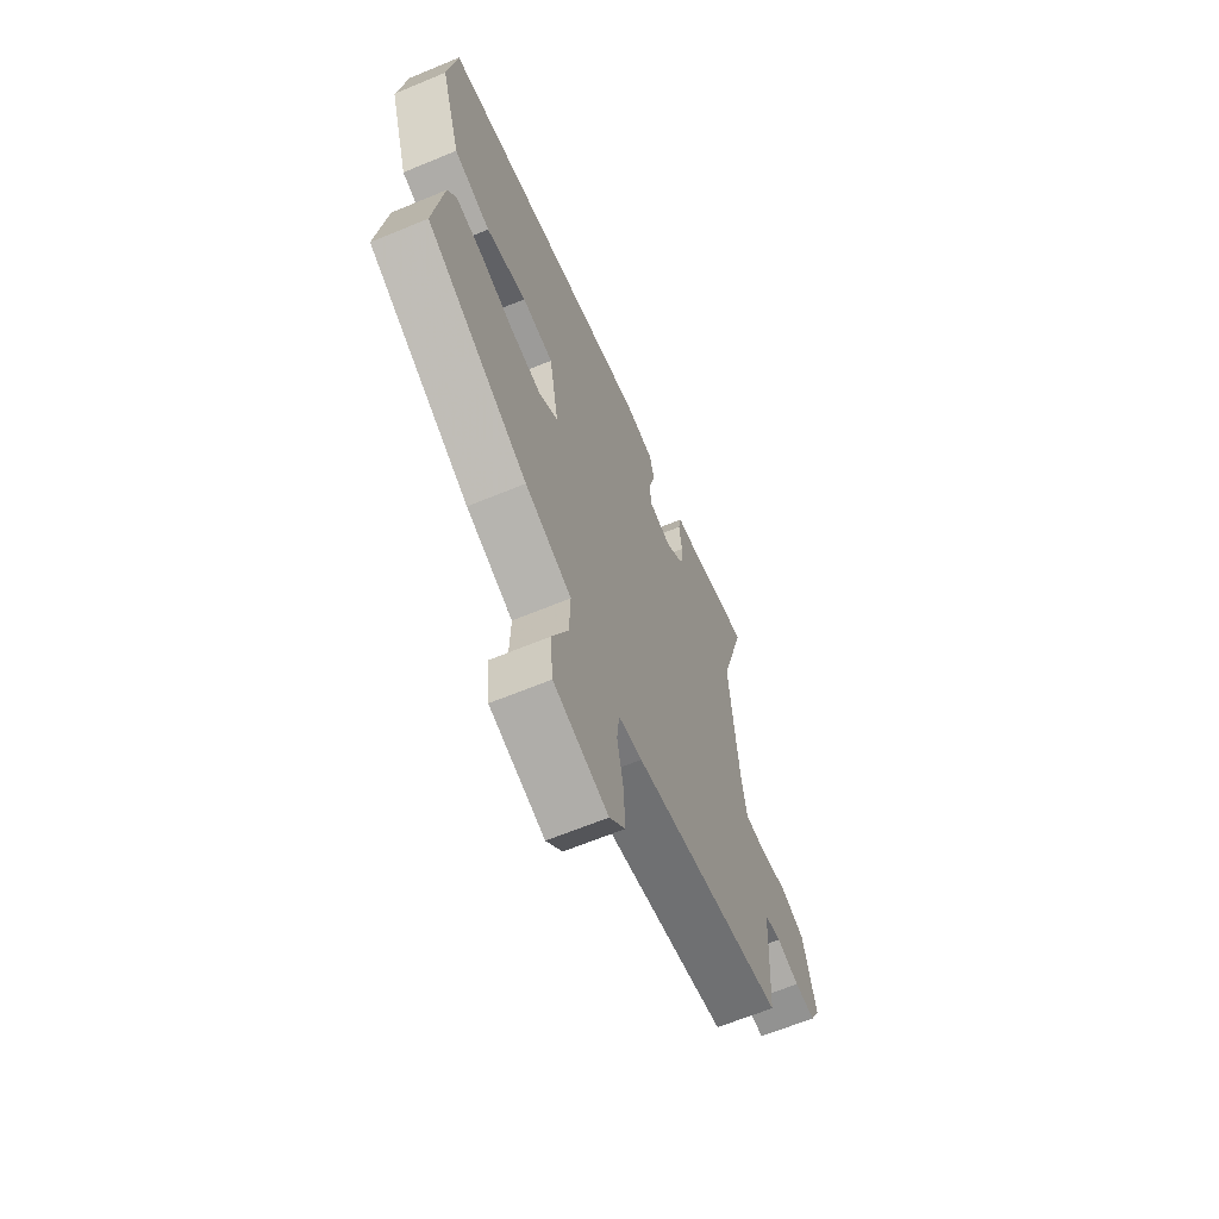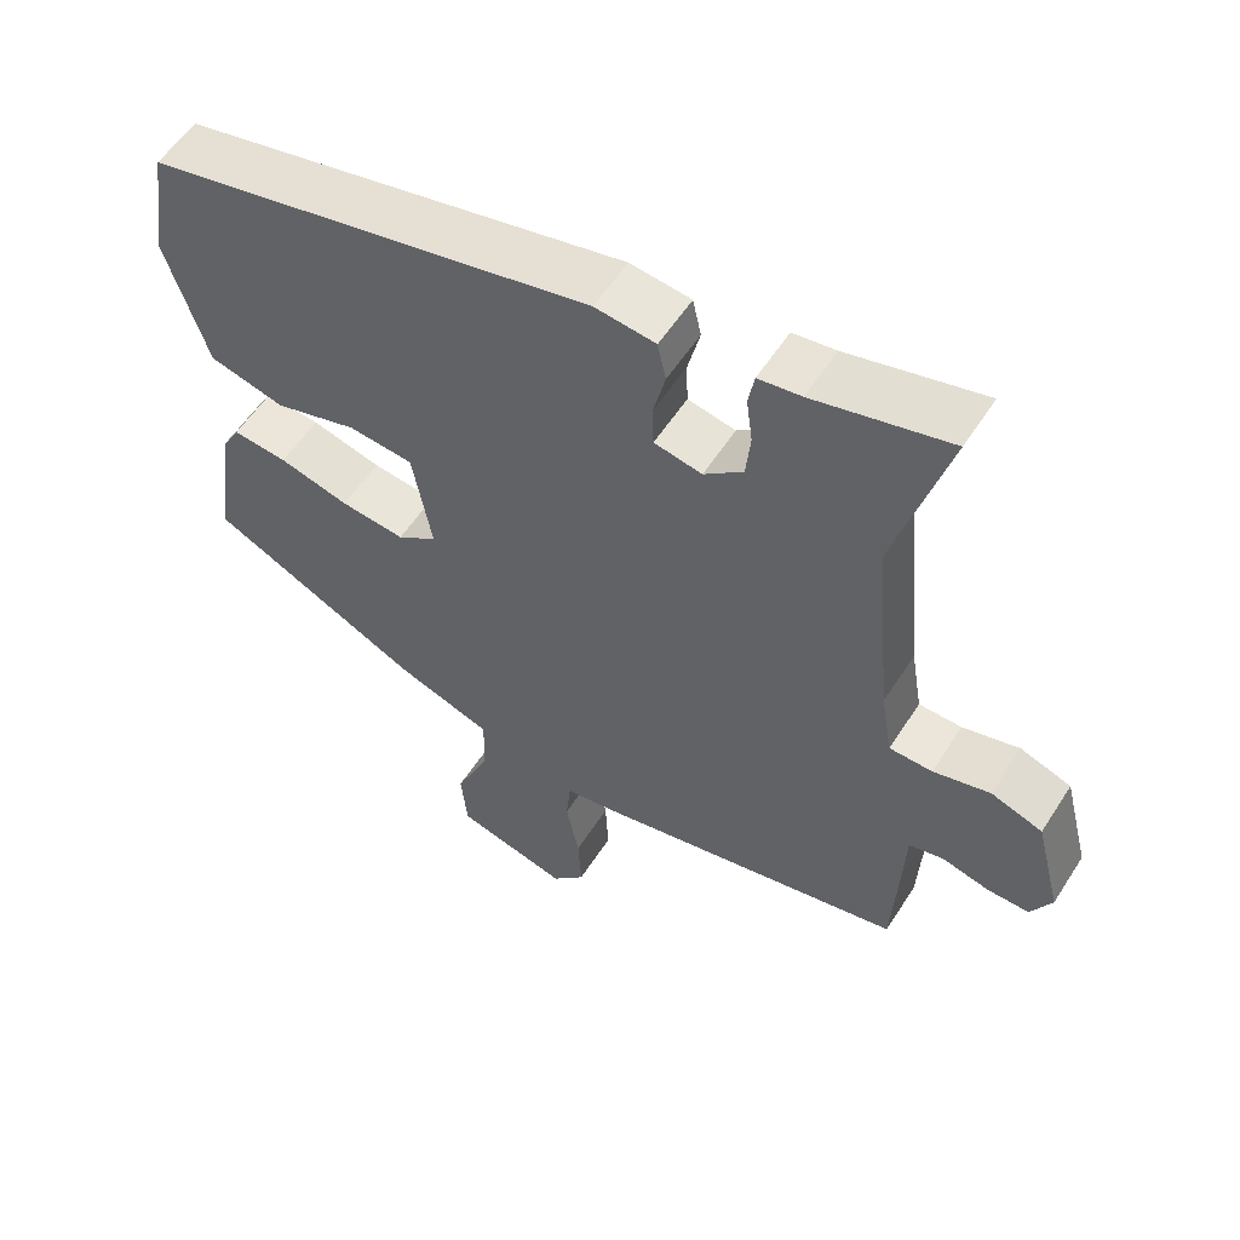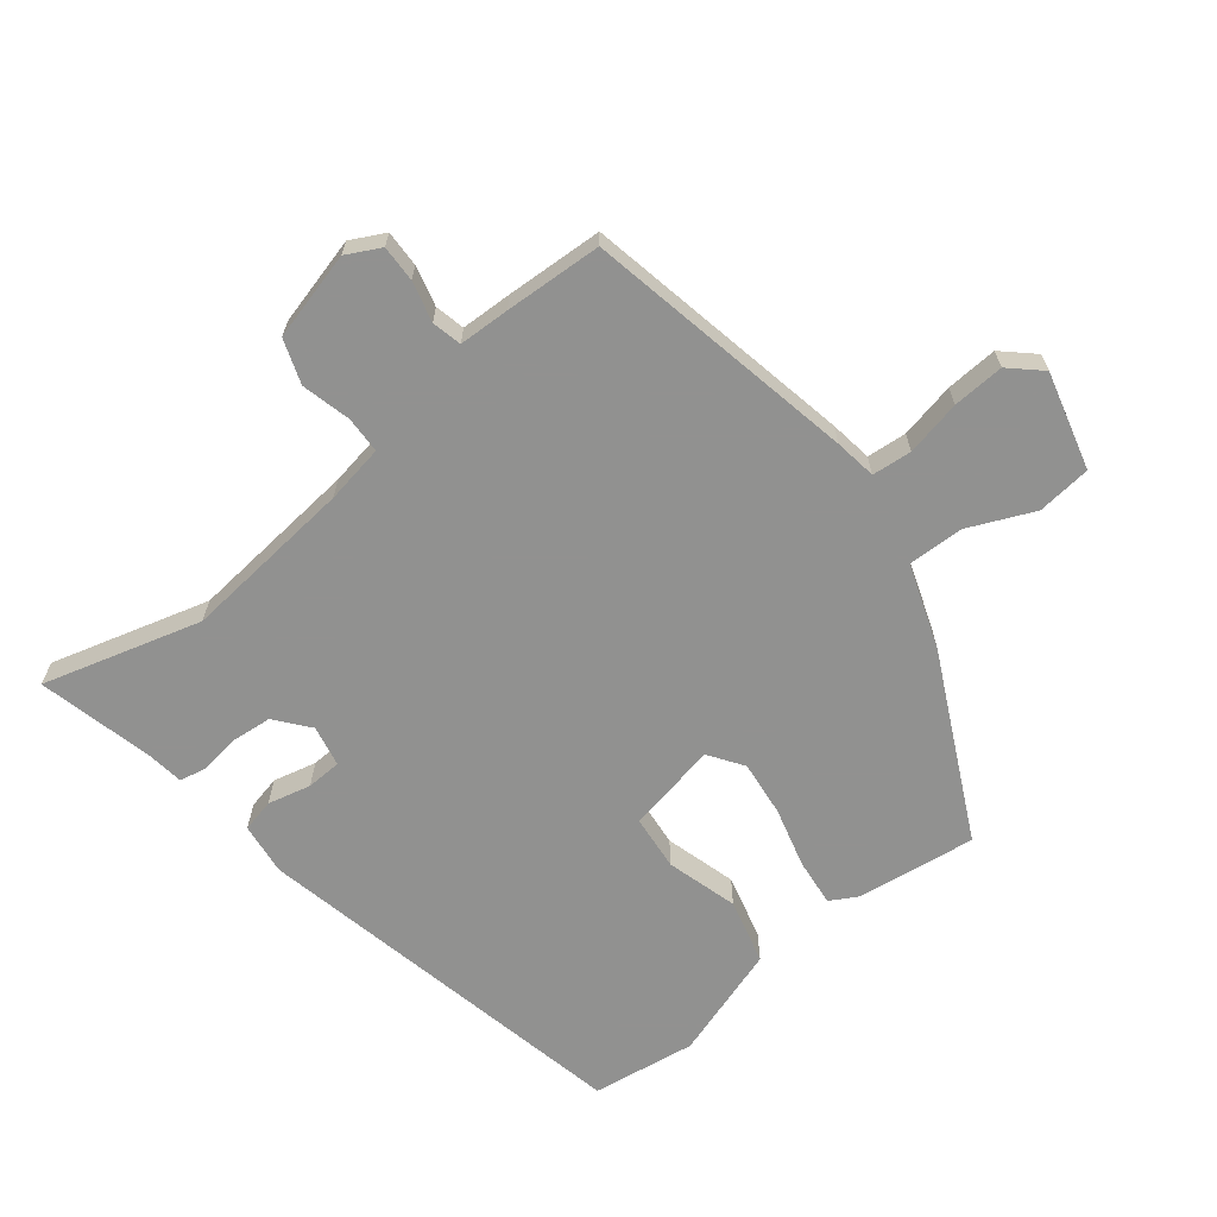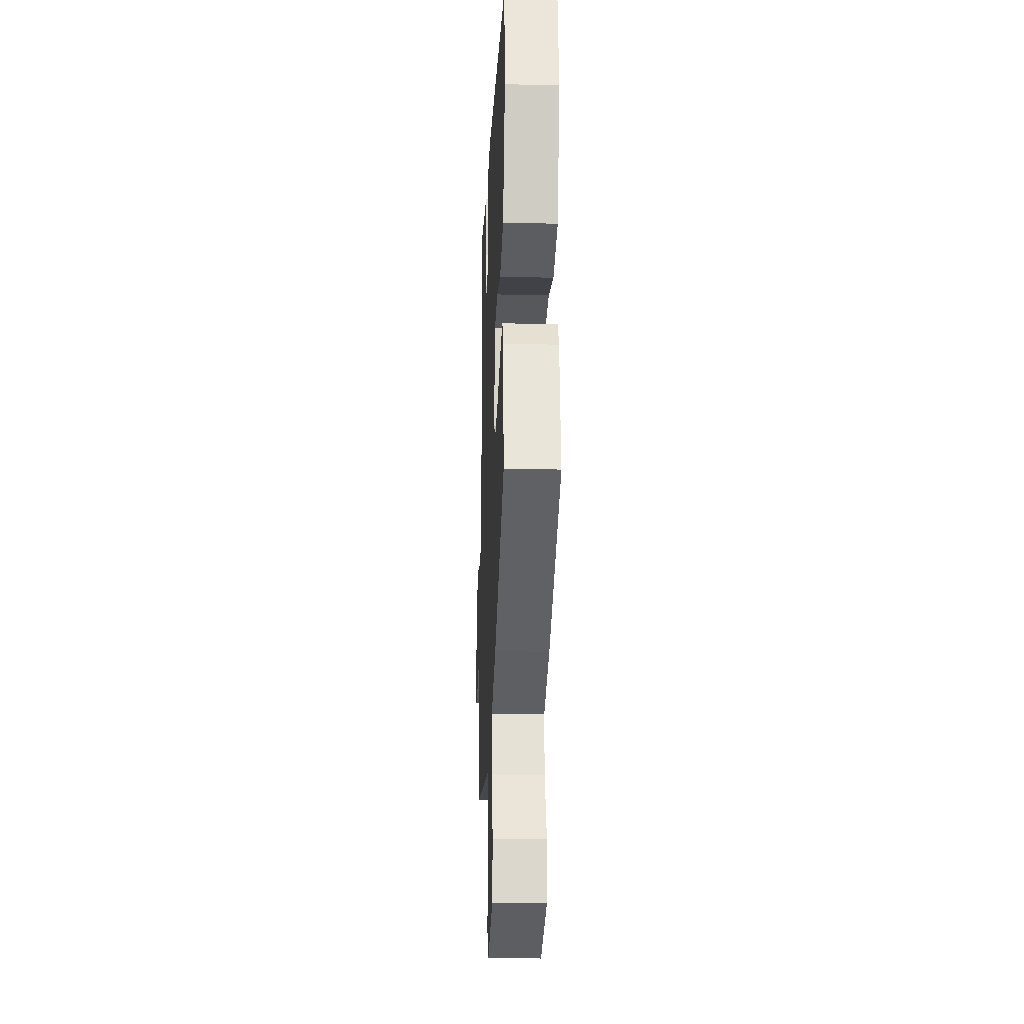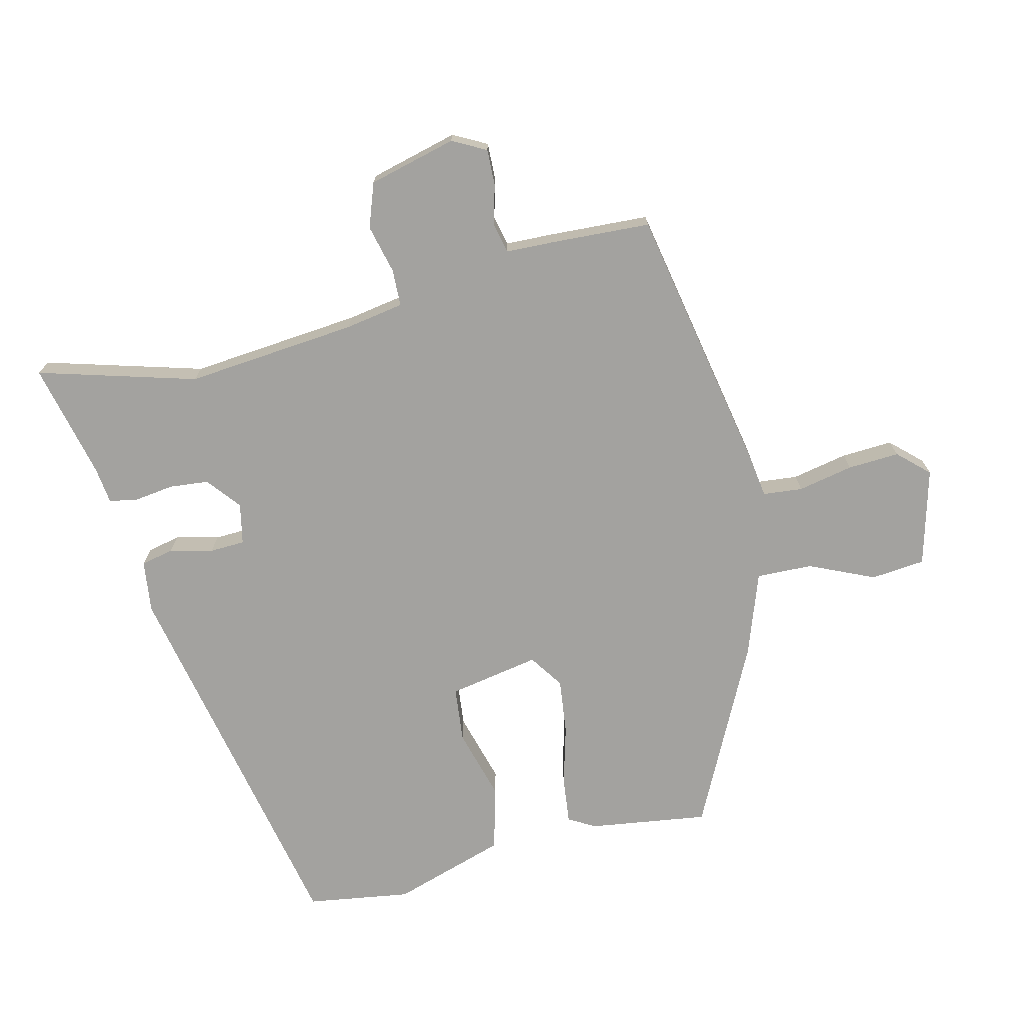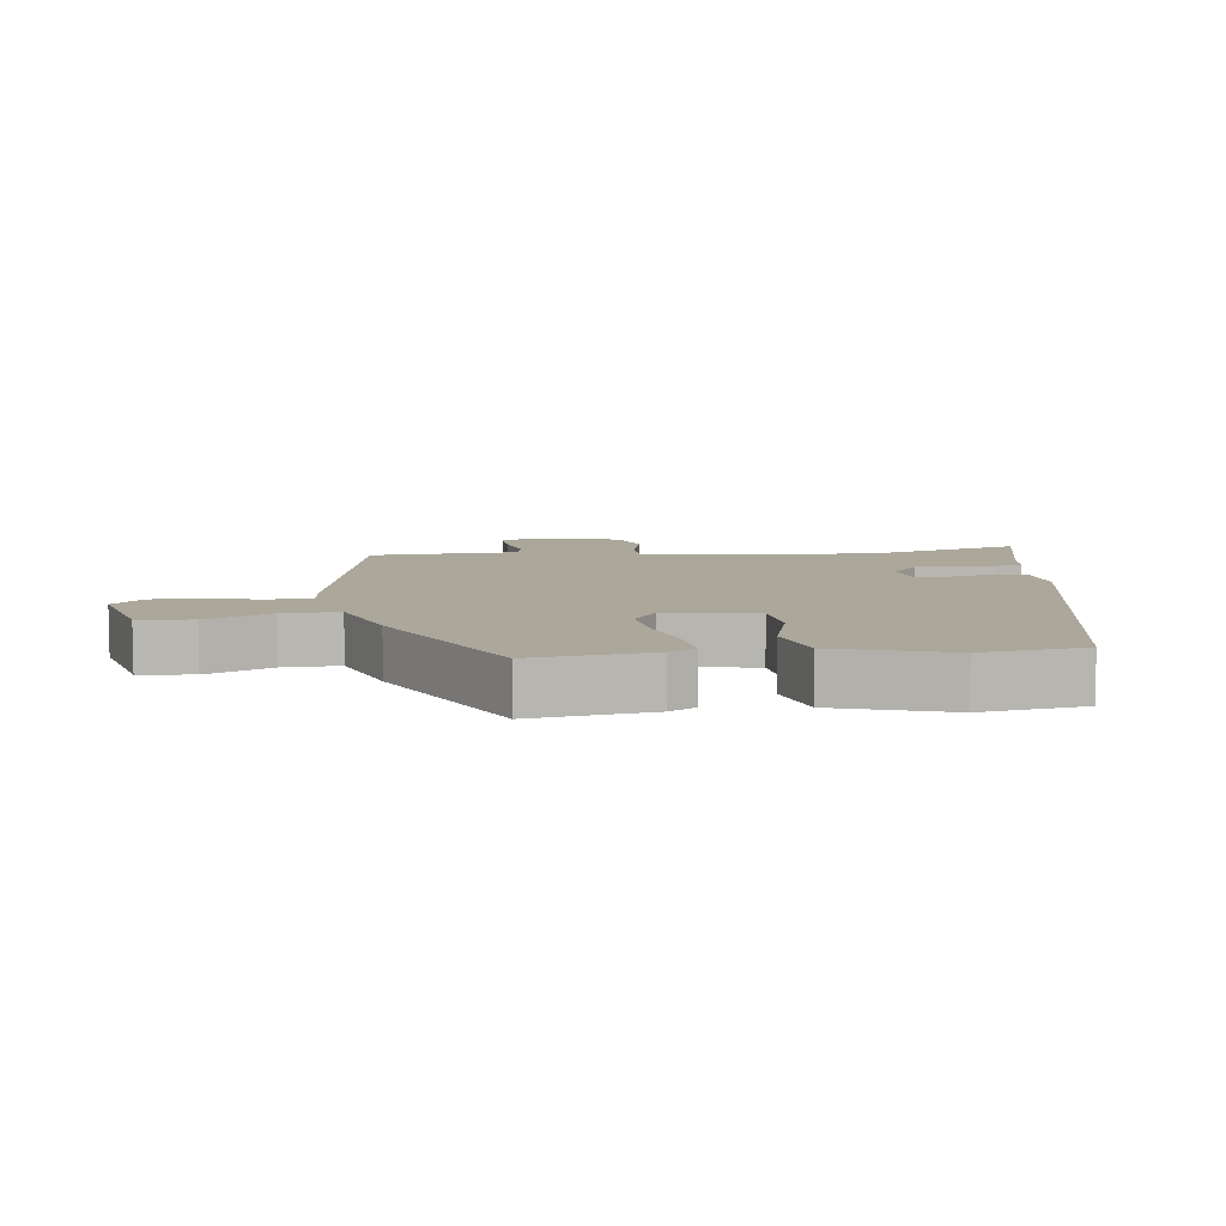
<metadata>
{"format":"obj","ext":"obj","renderer":"f3d","projection":"perspective","resolution":1024,"background":"white","views":[{"elev":-64.4,"azim":-67.3,"up":"+Z"},{"elev":56.1,"azim":32.2,"up":"+Z"},{"elev":-66.0,"azim":128.8,"up":"+Y"},{"elev":-22.3,"azim":-92.4,"up":"+Z"},{"elev":-72.6,"azim":103.7,"up":"+Y"},{"elev":8.1,"azim":-96.9,"up":"+Y"}]}
</metadata>
<code>
v -0.496 0.07 0.364
v 0.085 0.07 0.482
v 0.164 0.07 0.472
v 0.175 0.07 0.422
v 0.159 0.07 0.357
v 0.161 0.07 0.304
v 0.223 0.07 0.291
v 0.274 0.07 0.332
v 0.28 0.07 0.391
v 0.272 0.07 0.451
v 0.28 0.07 0.494
v 0.336 0.07 0.501
v 0.512 0.07 0.542
v 0.443 0.07 0.303
v 0.467 0.07 0.043
v 0.482 0.07 -0.046
v 0.538 0.07 -0.048
v 0.612 0.07 -0.03
v 0.679 0.07 -0.054
v 0.713 0.07 -0.187
v 0.686 0.07 -0.238
v 0.631 0.07 -0.236
v 0.57 0.07 -0.22
v 0.525 0.07 -0.23
v 0.522 0.07 -0.307
v 0.514 0.07 -0.454
v 0.104 0.07 -0.532
v 0.04 0.07 -0.541
v 0.034 0.07 -0.601
v 0.051 0.07 -0.685
v 0.055 0.07 -0.763
v 0.012 0.07 -0.809
v -0.135 0.07 -0.769
v -0.143 0.07 -0.687
v -0.099 0.07 -0.589
v -0.096 0.07 -0.504
v -0.222 0.07 -0.459
v -0.498 0.07 -0.321
v -0.472 0.07 -0.14
v -0.449 0.07 -0.1
v -0.378 0.07 -0.108
v -0.287 0.07 -0.133
v -0.203 0.07 -0.143
v -0.151 0.07 -0.108
v -0.176 0.07 0.03
v -0.26 0.07 0.039
v -0.368 0.07 0.009
v -0.466 0.07 0.035
v -0.52 0.07 0.207
v -0.496 0 0.364
v 0.085 0 0.482
v 0.164 0 0.472
v 0.175 0 0.422
v 0.159 0 0.357
v 0.161 0 0.304
v 0.223 0 0.291
v 0.274 0 0.332
v 0.28 0 0.391
v 0.272 0 0.451
v 0.28 0 0.494
v 0.336 0 0.501
v 0.512 0 0.542
v 0.443 0 0.303
v 0.467 0 0.043
v 0.482 0 -0.046
v 0.538 0 -0.048
v 0.612 0 -0.03
v 0.679 0 -0.054
v 0.713 0 -0.187
v 0.686 0 -0.238
v 0.631 0 -0.236
v 0.57 0 -0.22
v 0.525 0 -0.23
v 0.522 0 -0.307
v 0.514 0 -0.454
v 0.104 0 -0.532
v 0.04 0 -0.541
v 0.034 0 -0.601
v 0.051 0 -0.685
v 0.055 0 -0.763
v 0.012 0 -0.809
v -0.135 0 -0.769
v -0.143 0 -0.687
v -0.099 0 -0.589
v -0.096 0 -0.504
v -0.222 0 -0.459
v -0.498 0 -0.321
v -0.472 0 -0.14
v -0.449 0 -0.1
v -0.378 0 -0.108
v -0.287 0 -0.133
v -0.203 0 -0.143
v -0.151 0 -0.108
v -0.176 0 0.03
v -0.26 0 0.039
v -0.368 0 0.009
v -0.466 0 0.035
v -0.52 0 0.207
f 46 47 48 49
f 45 46 49 1
f 39 40 41 42
f 39 42 43
f 36 37 38 39
f 36 39 43
f 32 33 34 35
f 32 35 36
f 29 30 31 32
f 28 29 32 36
f 24 25 26 27
f 24 27 28 36
f 20 21 22 23
f 20 23 24
f 17 18 19 20
f 16 17 20 24
f 12 13 14
f 12 14 15
f 9 10 11 12
f 8 9 12 15
f 7 8 15 16
f 2 3 4 5
f 45 1 2 5
f 44 45 5 6
f 36 43 44
f 16 24 36 44
f 6 7 16 44
f 98 97 96 95
f 50 98 95 94
f 91 90 89 88
f 92 91 88
f 88 87 86 85
f 92 88 85
f 84 83 82 81
f 85 84 81
f 81 80 79 78
f 85 81 78 77
f 76 75 74 73
f 85 77 76 73
f 72 71 70 69
f 73 72 69
f 69 68 67 66
f 73 69 66 65
f 63 62 61
f 64 63 61
f 61 60 59 58
f 64 61 58 57
f 65 64 57 56
f 54 53 52 51
f 54 51 50 94
f 55 54 94 93
f 93 92 85
f 93 85 73 65
f 93 65 56 55
f 1 50 51 2
f 2 51 52 3
f 3 52 53 4
f 4 53 54 5
f 5 54 55 6
f 6 55 56 7
f 7 56 57 8
f 8 57 58 9
f 9 58 59 10
f 10 59 60 11
f 11 60 61 12
f 12 61 62 13
f 13 62 63 14
f 14 63 64 15
f 15 64 65 16
f 16 65 66 17
f 17 66 67 18
f 18 67 68 19
f 19 68 69 20
f 20 69 70 21
f 21 70 71 22
f 22 71 72 23
f 23 72 73 24
f 24 73 74 25
f 25 74 75 26
f 26 75 76 27
f 27 76 77 28
f 28 77 78 29
f 29 78 79 30
f 30 79 80 31
f 31 80 81 32
f 32 81 82 33
f 33 82 83 34
f 34 83 84 35
f 35 84 85 36
f 36 85 86 37
f 37 86 87 38
f 38 87 88 39
f 39 88 89 40
f 40 89 90 41
f 41 90 91 42
f 42 91 92 43
f 43 92 93 44
f 44 93 94 45
f 45 94 95 46
f 46 95 96 47
f 47 96 97 48
f 48 97 98 49
f 49 98 50 1

</code>
